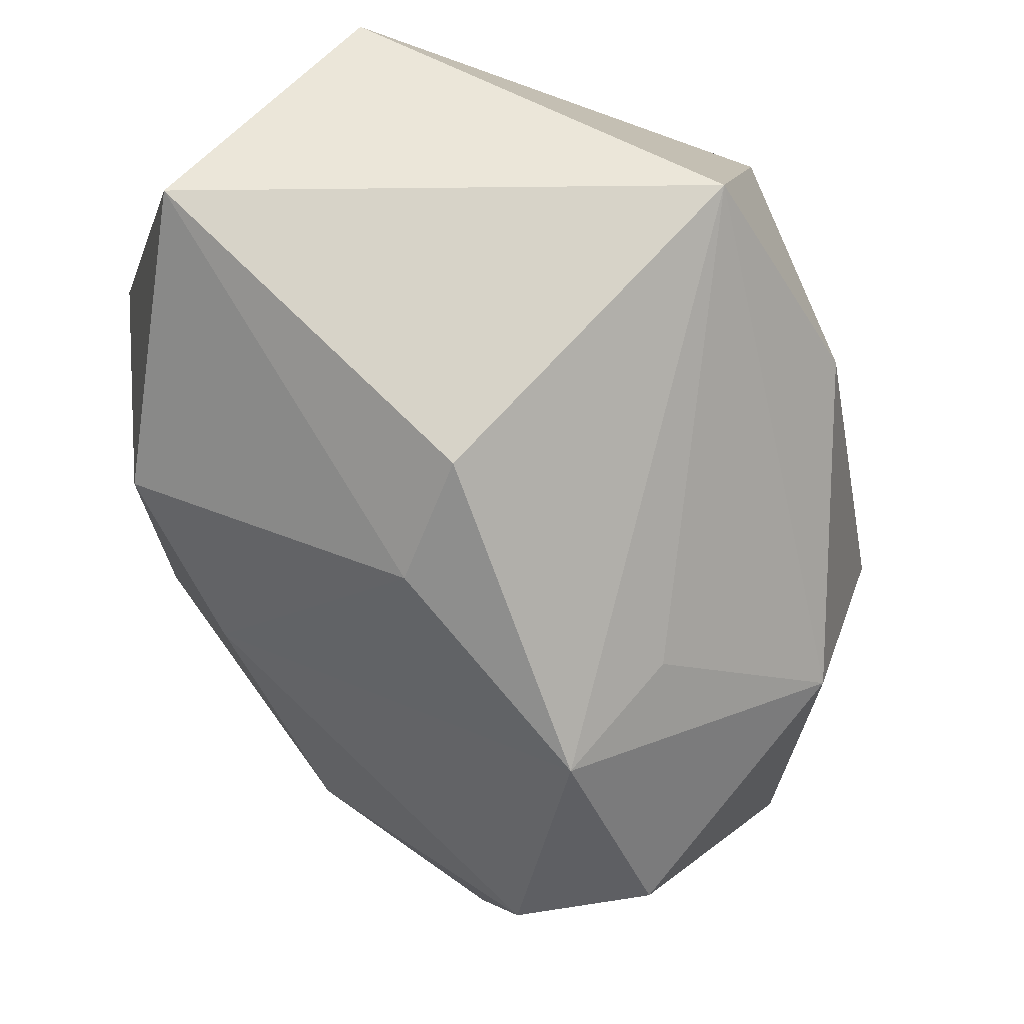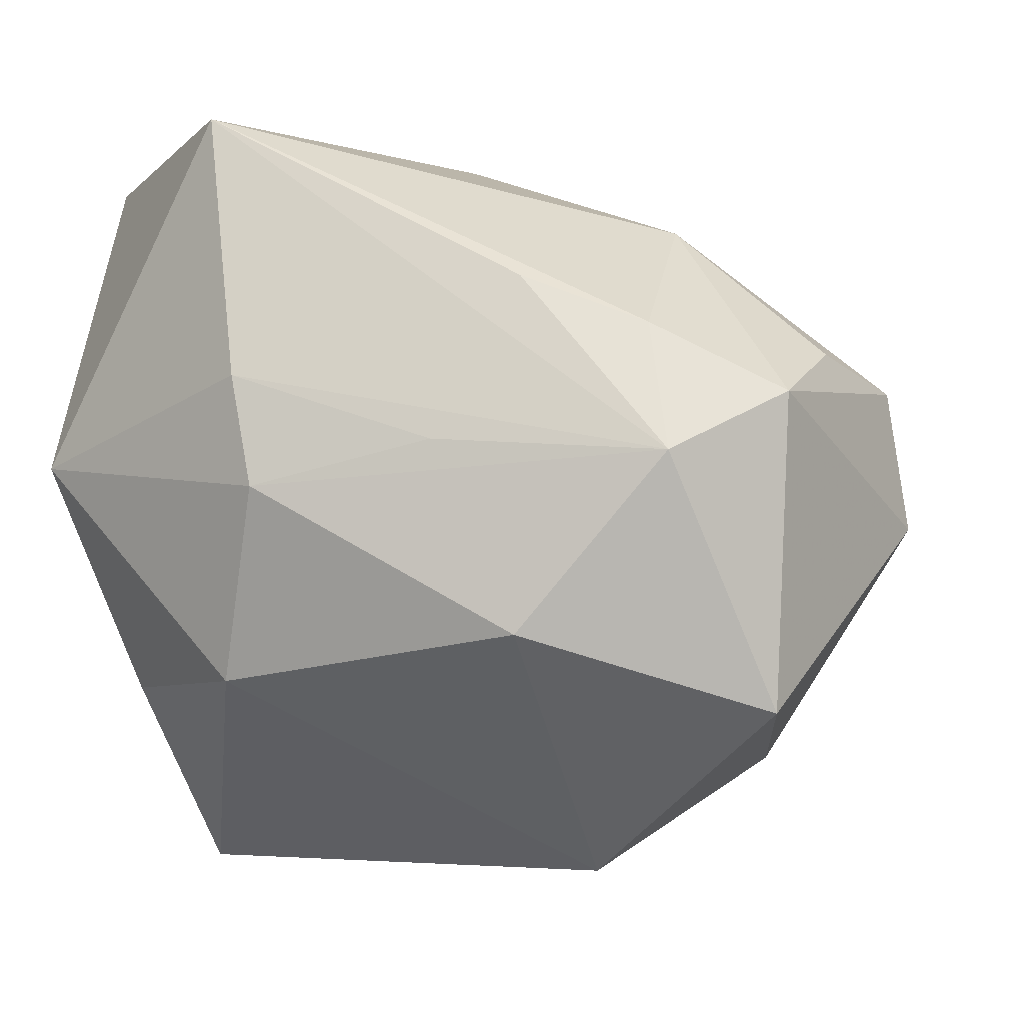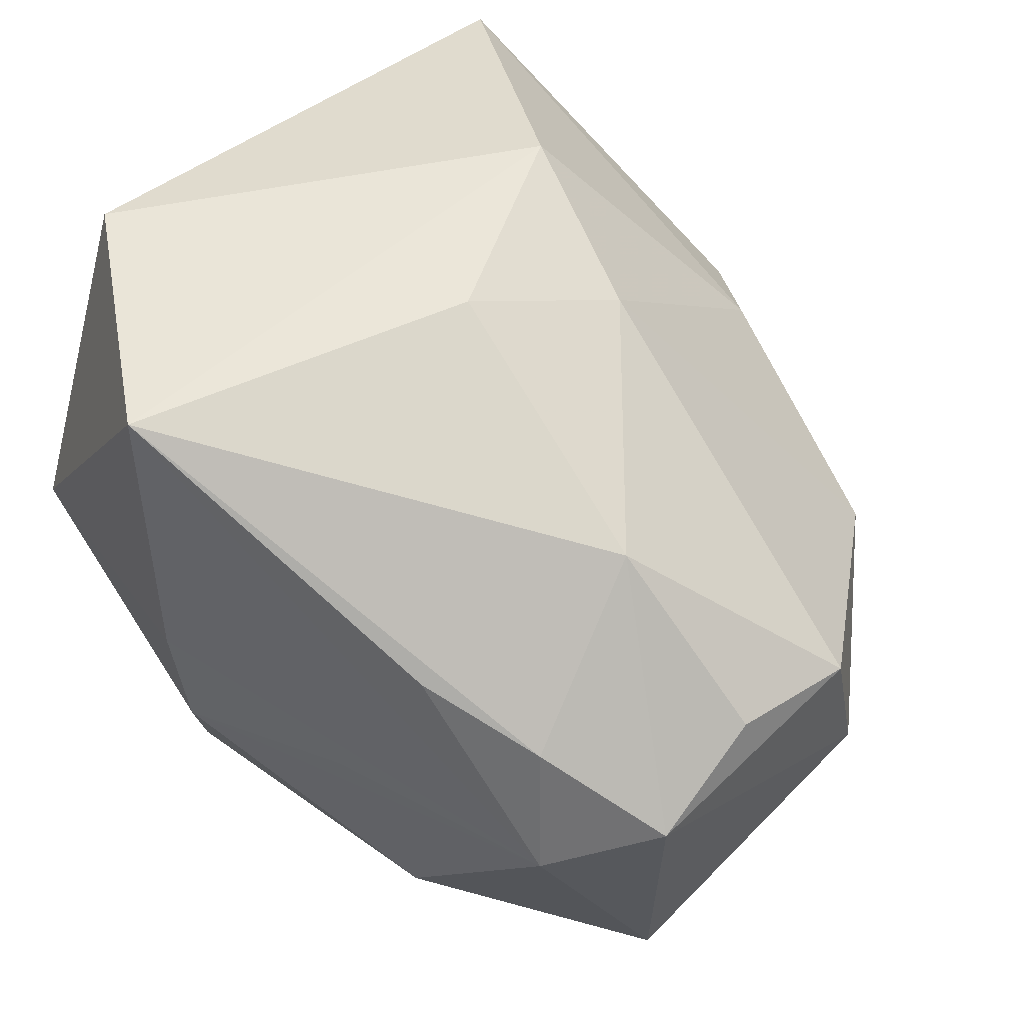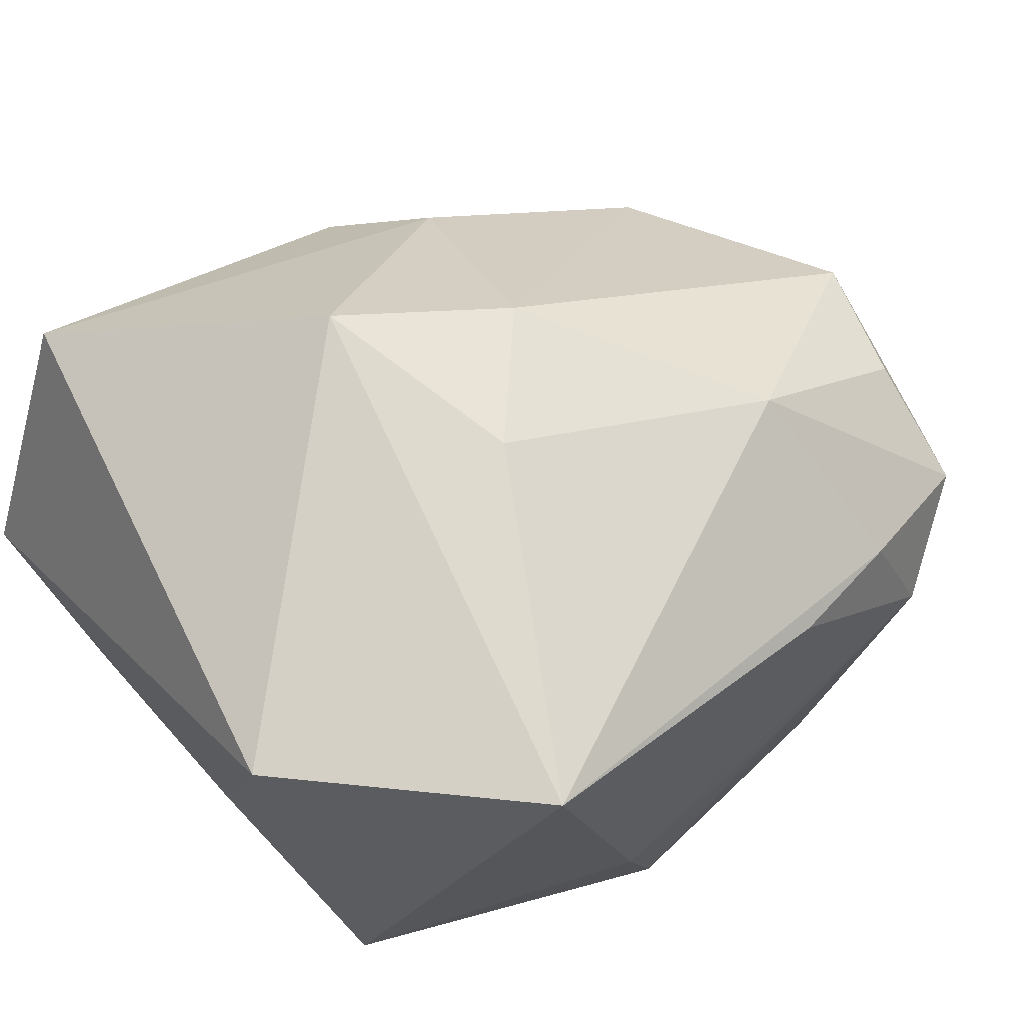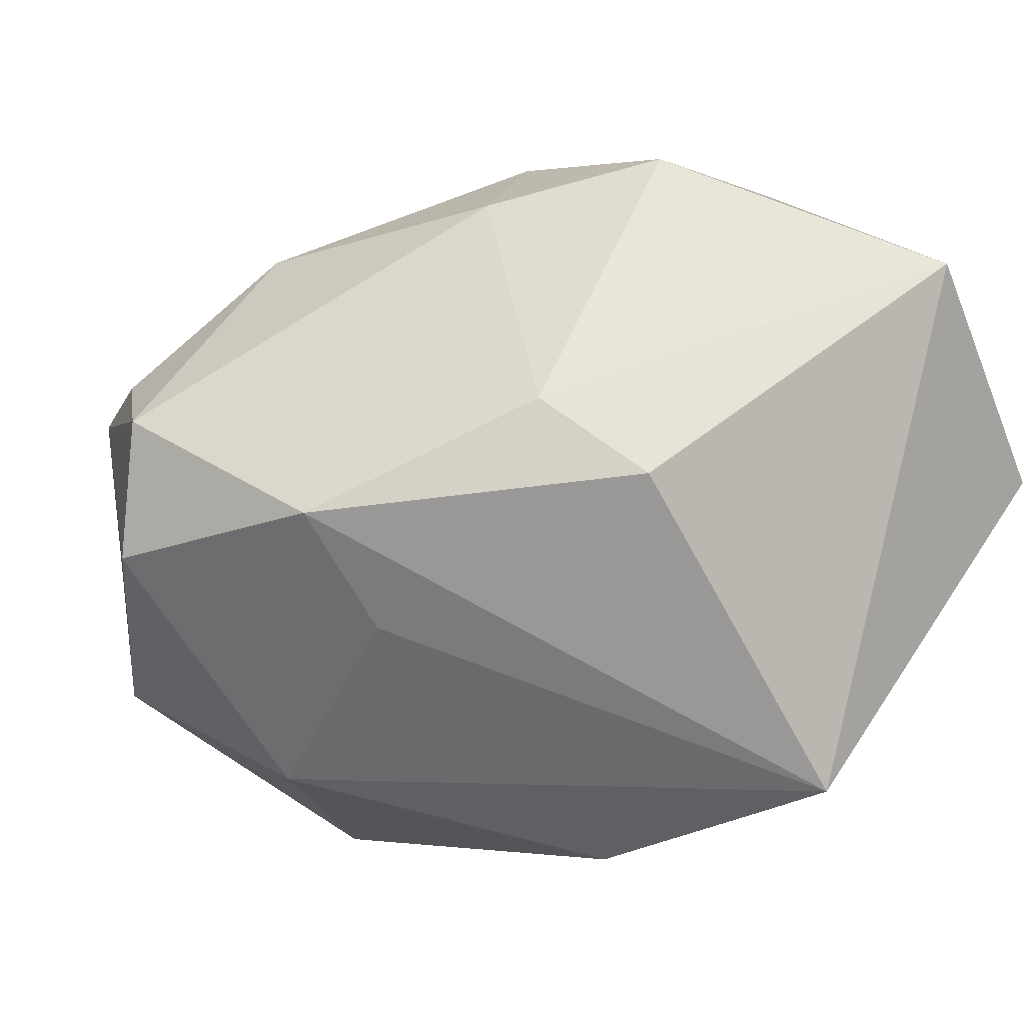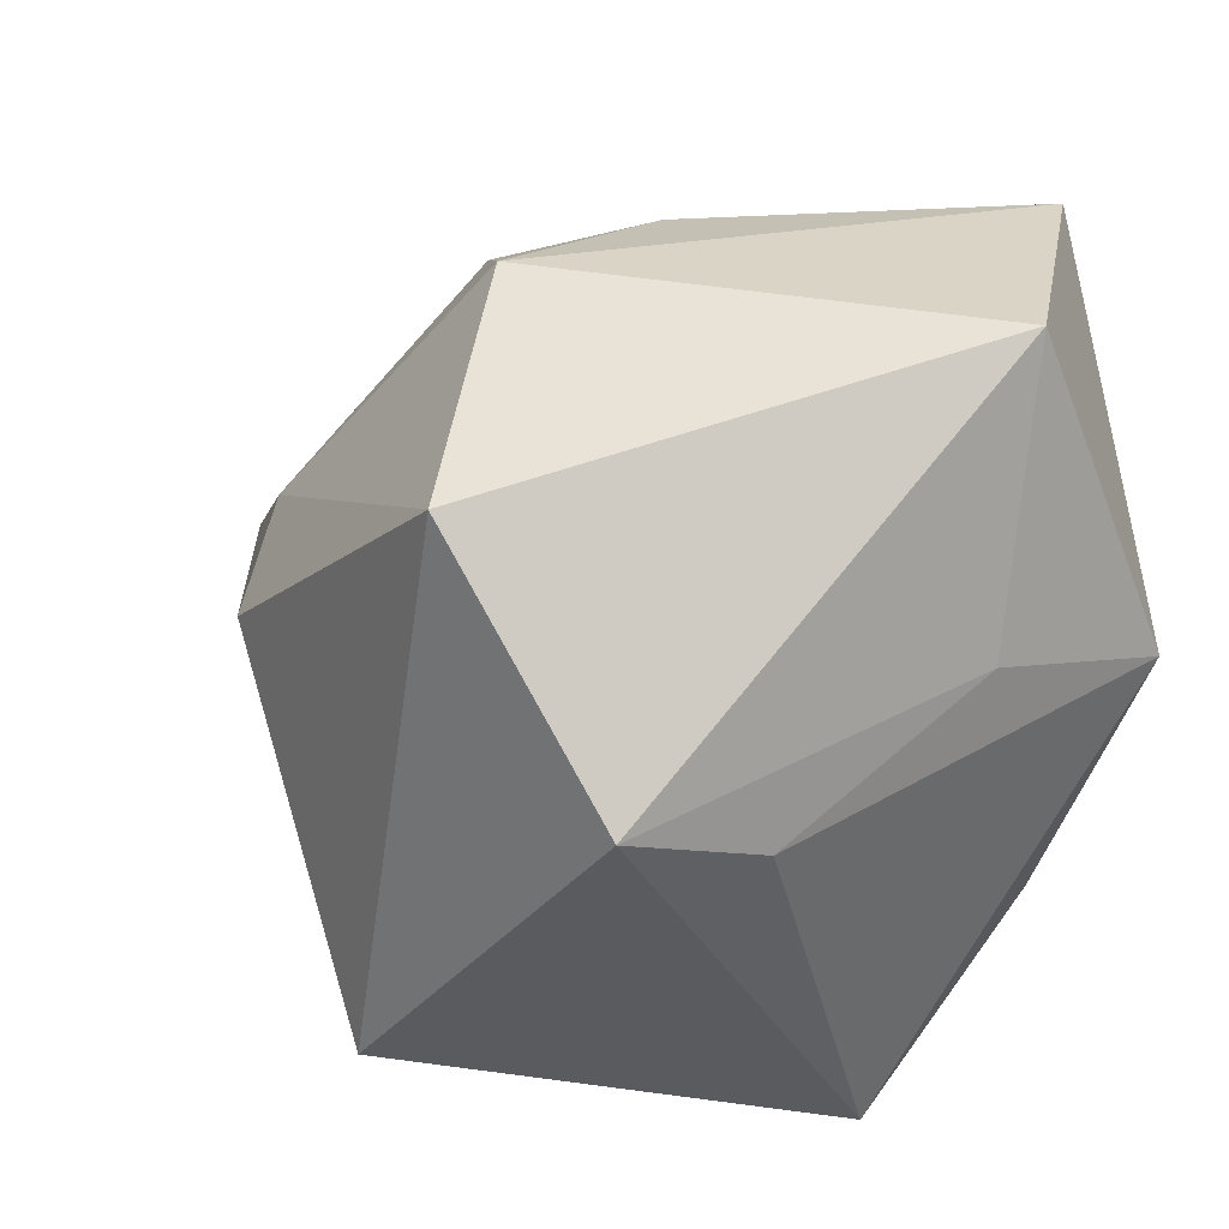
<metadata>
{"format":"obj","ext":"obj","renderer":"f3d","projection":"perspective","resolution":1024,"background":"white","views":[{"elev":72.3,"azim":74.6,"up":"+Y"},{"elev":-4.2,"azim":16.3,"up":"+Z"},{"elev":55.9,"azim":31.9,"up":"+Z"},{"elev":73.5,"azim":-41.1,"up":"+Z"},{"elev":5.7,"azim":151.2,"up":"+Z"},{"elev":22.1,"azim":-127.4,"up":"+Z"}]}
</metadata>
<code>
v 0.01528 -0.02911 0.01774
v -0.01469 -0.02841 0.03385
v -0.02678 -0.01605 -0.01867
v 0.0358 0.01761 0.001819
v -0.01026 -0.0336 0.009171
v -0.03454 0.01783 -0.002457
v -0.03454 -0.003622 0.006491
v -0.03454 0.03191 0.002635
v 0.04008 -0.01434 0.01162
v 0.03109 0.002802 -0.02549
v 0.01032 0.0348 0.00561
v -0.001384 0.01775 0.03385
v 0.04583 -0.001889 -0.003721
v 0.04412 -0.003194 0.009074
v 0.02553 -0.01164 0.02402
v 0.02834 0.01716 -0.009134
v -0.0336 -0.02244 0.002298
v -0.02049 0.03717 0.02394
v -0.008093 -0.03447 -0.0009104
v 0.01575 -0.03262 -0.01419
v -0.03243 -0.008903 0.03137
v 0.008294 -0.03321 0.002967
v 0.004556 0.01791 -0.03329
v 0.0266 -0.02763 0.01328
v 0.01759 -0.01098 -0.03579
v 0.002565 -0.00112 0.03326
v -0.02511 -0.0002574 -0.0357
v 0.03696 -0.02355 -0.02098
v -0.008016 0.03661 -0.02439
v 0.02924 -0.03175 0.00159
v 0.03859 -0.02561 0.007032
v 0.01688 0.02672 0.01205
v 0.01251 0.008905 0.02946
v -0.01267 -0.02863 -0.0181
f 27 23 25
f 25 34 27
f 25 10 28
f 23 10 25
f 19 34 20
f 20 25 28
f 34 25 20
f 17 34 19
f 29 23 27
f 27 8 29
f 29 10 23
f 27 34 3
f 3 17 27
f 34 17 3
f 6 8 27
f 27 17 6
f 21 8 7
f 7 17 21
f 8 6 7
f 7 6 17
f 21 17 2
f 2 12 21
f 26 12 2
f 26 2 15
f 19 20 30
f 1 2 30
f 30 20 28
f 18 8 21
f 21 12 18
f 11 29 18
f 18 29 8
f 18 32 11
f 12 32 18
f 28 10 13
f 10 29 16
f 33 15 14
f 33 32 12
f 33 12 26
f 26 15 33
f 5 30 2
f 5 17 19
f 5 2 17
f 14 15 9
f 14 13 4
f 4 33 14
f 32 33 4
f 11 32 4
f 4 13 10
f 10 16 4
f 4 29 11
f 4 16 29
f 19 30 22
f 22 5 19
f 30 5 22
f 31 9 15
f 31 30 28
f 28 13 31
f 31 13 14
f 14 9 31
f 1 30 24
f 30 31 24
f 24 31 15
f 24 2 1
f 24 15 2

</code>
